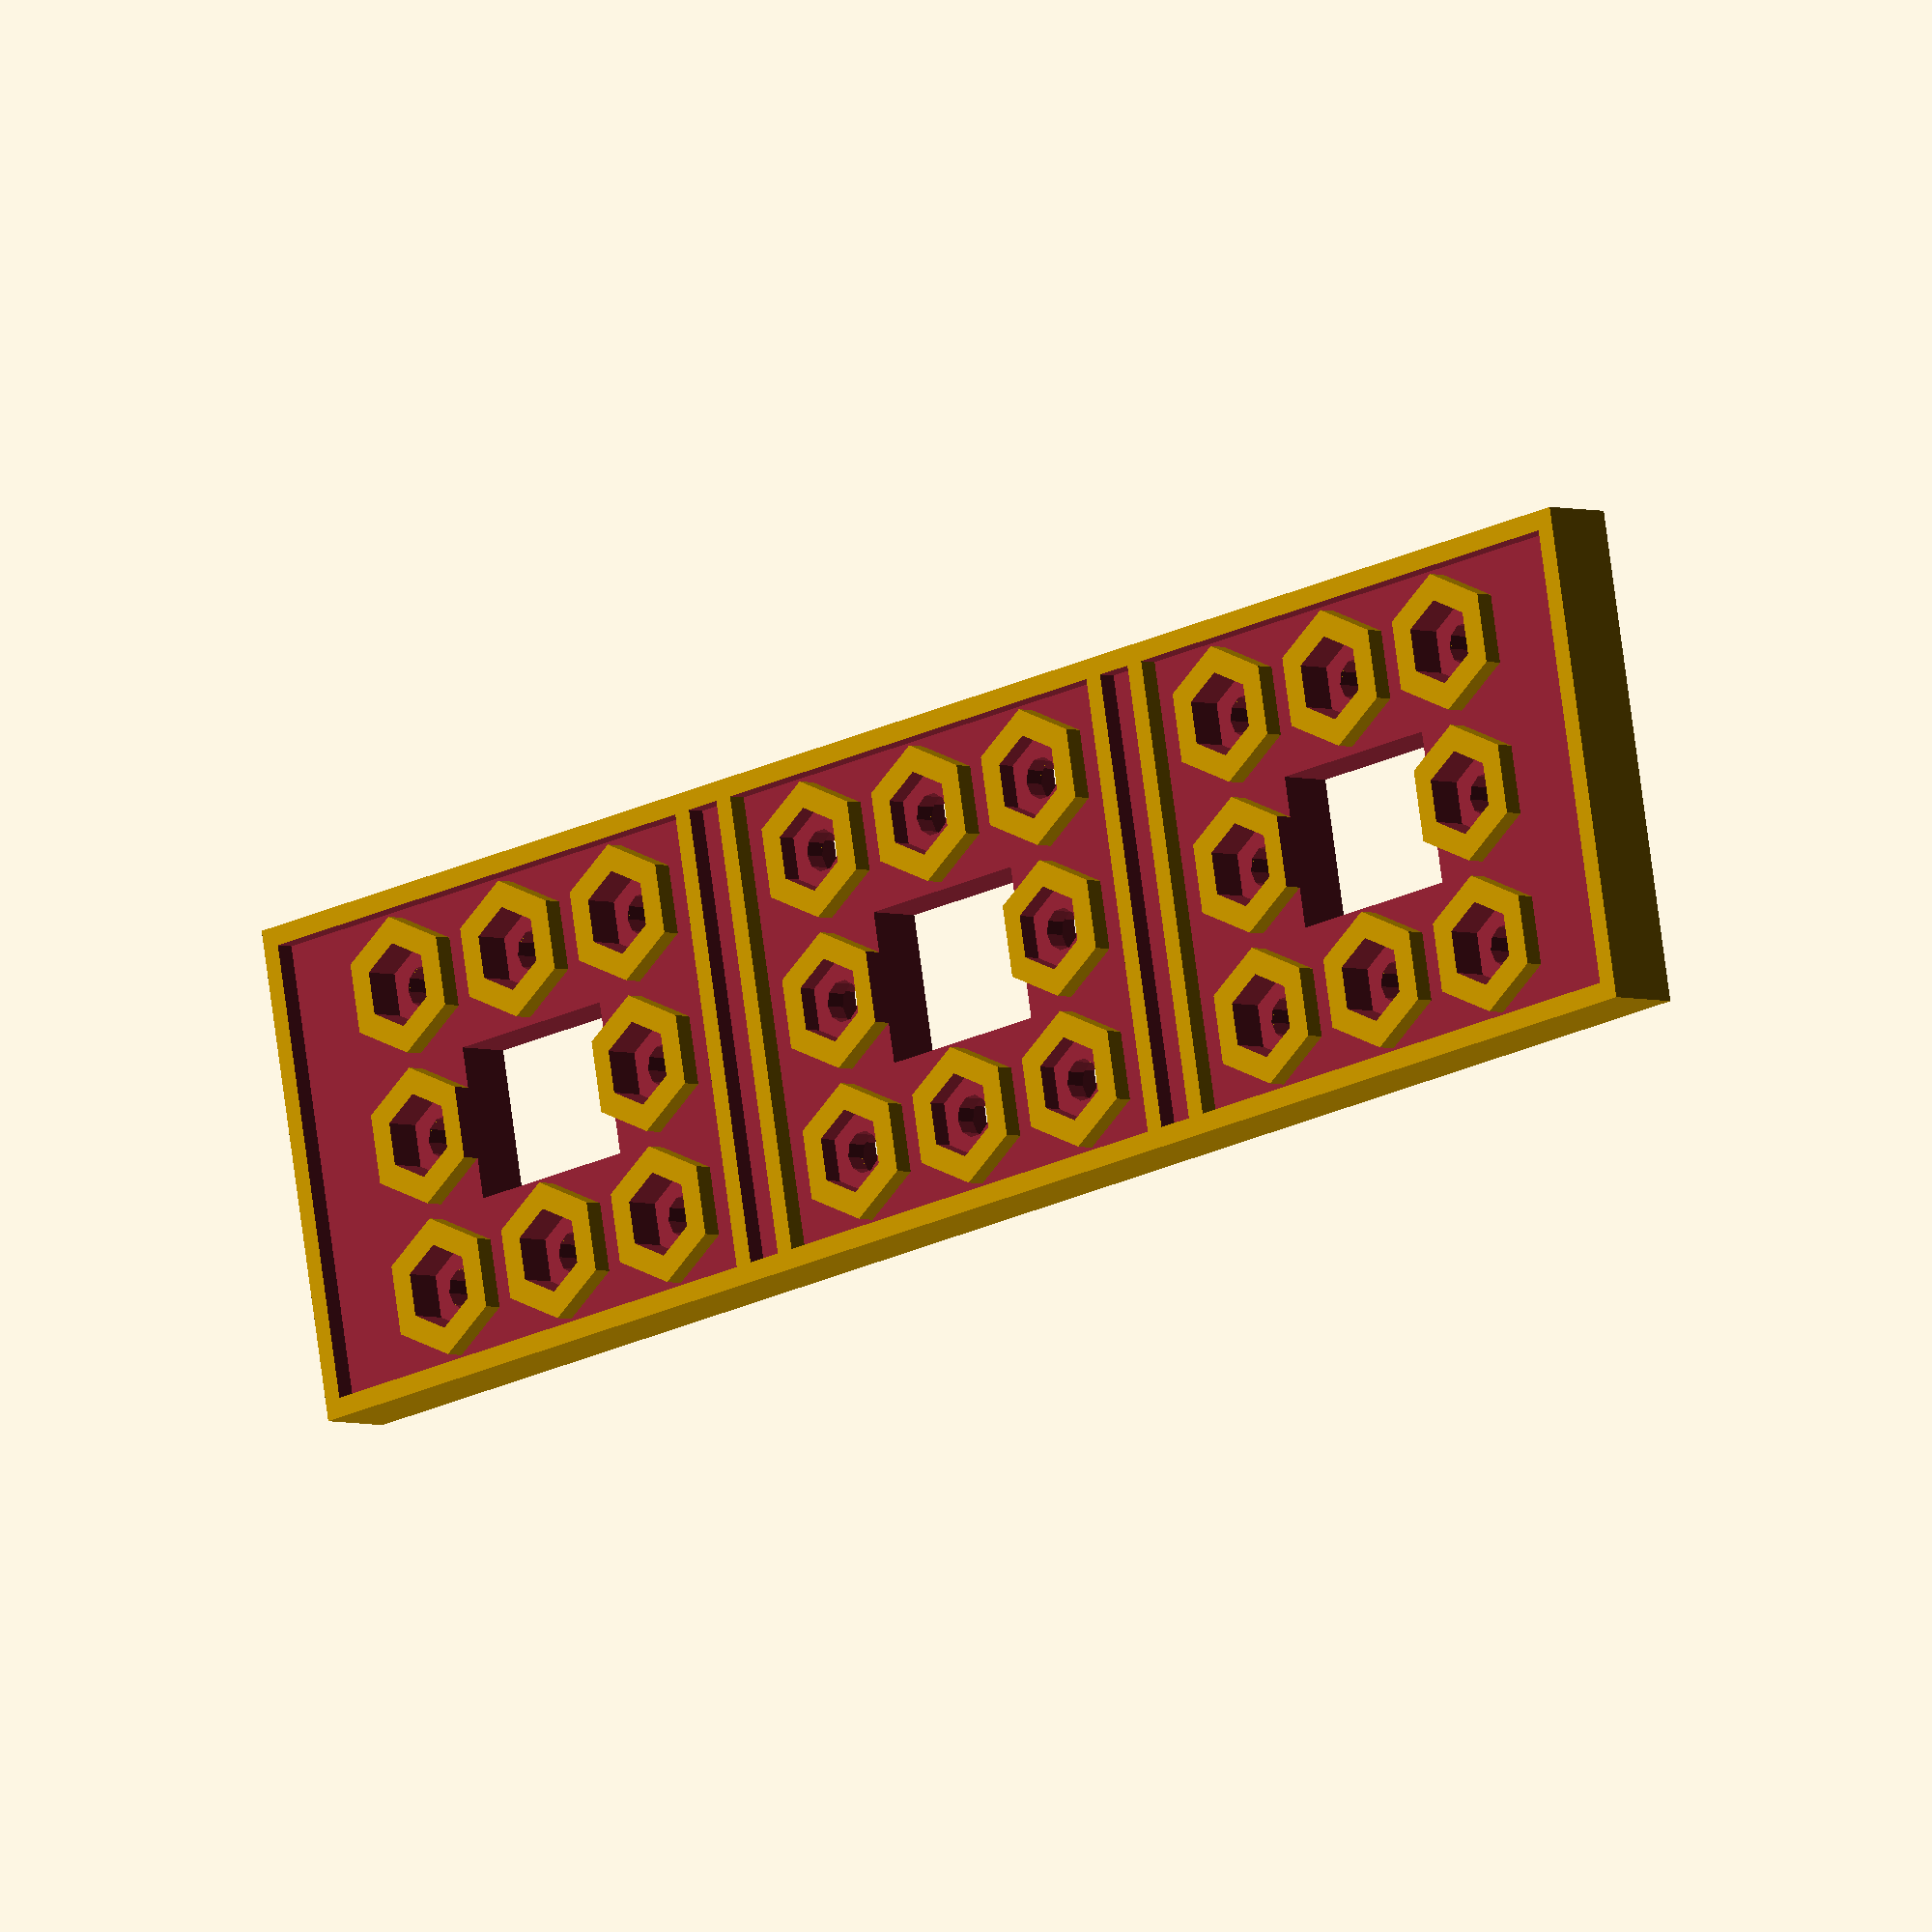
<openscad>
module plate_hole_normal() {
    
    hole_quality=10;
    length = 23+5;
    
    
    hole = 2; // M2 = 2, M3 = 3
    difference() {
        union() {
            difference() { // additional bracket
               cube([length+6,26,4]); 
               translate( [1,1,3] ) cube( [(length+6)-2,26-2,1.2] );
               // holes
               for( i = [-8,0,8] )
                   for( j= [-8,0,8 ] )
                   translate( [(length+6)/2+i,26/2+j,2] ) {
                       cylinder(r=1.1,h=4.1,center=true,$fn=hole_quality);
                       translate([0,0,1.1]) rotate( [0,0,90] ) cylinder( r=1.1*hole, h=2,center=true, $fn=6); // hex nut
                   }
            }
            // sides
            
            
            // hex nuts
            translate( [(length+6)/2,26/2,2] ) {
                for( i = [-8,0,8] )
                    for( j= [-8,0,8 ] )
                        translate([i, j, 2]) rotate( [0,0,90] )
                        difference() {
                            translate([0,0,-1]) cylinder( r=1.8*hole, h=2, center=true, $fn=6 );
                            cylinder( r=1.1*hole, h=15,center=true, $fn=6); // hex nut
                        }
            }
        }
        translate( [(length+6-10)/2,9,-0.1] )  cube( [10,8,6] );
    }
}


module plate_hole_upside_down() {
    
    hole_quality=10;
    length = 23+5;
    
    
    hole = 2; // M2 = 2, M3 = 3
    difference() {
        union() {
            difference() { // additional bracket
               cube([length+6,26,4]); 
               translate( [1,1,3] ) cube( [(length+6)-2,26-2,1.2] );
               // holes
               for( i = [-8,0,8] )
                   for( j= [-8,0,8 ] )
                   translate( [(length+6)/2+i,26/2+j,2] ) {
                       cylinder(r=1.1,h=4.1,center=true,$fn=hole_quality);
                       translate([0,0,-1.1]) rotate( [0,0,90] ) cylinder( r=1.1*hole, h=2,center=true, $fn=6); // hex nut
                   }
            }
            // sides
            
            
            // hex nuts
            translate( [(length+6)/2,26/2,2] ) {
                for( i = [-8,0,8] )
                    for( j= [-8,0,8 ] )
                        translate([i, j, 2]) rotate( [0,0,90] )
                        difference() {
                            translate([0,0,-1]) cylinder( r=1.8*hole, h=2, center=true, $fn=6 );
                            cylinder( r=1.1*hole, h=15,center=true, $fn=6); // hex nut
                        }
            }
        }
        translate( [(length+6-10)/2,9,-0.1] )  cube( [10,8,6] );
    }
}

module plate_hole() {
    translate( [-(23+6)/2,-26/2,0] ) {
        plate_hole_upside_down();
        translate([25+5,0,0]) plate_hole_normal();
        translate([-25-5,0,0]) plate_hole_normal();
    }
}

plate_hole();
</openscad>
<views>
elev=184.1 azim=169.4 roll=135.9 proj=o view=solid
</views>
